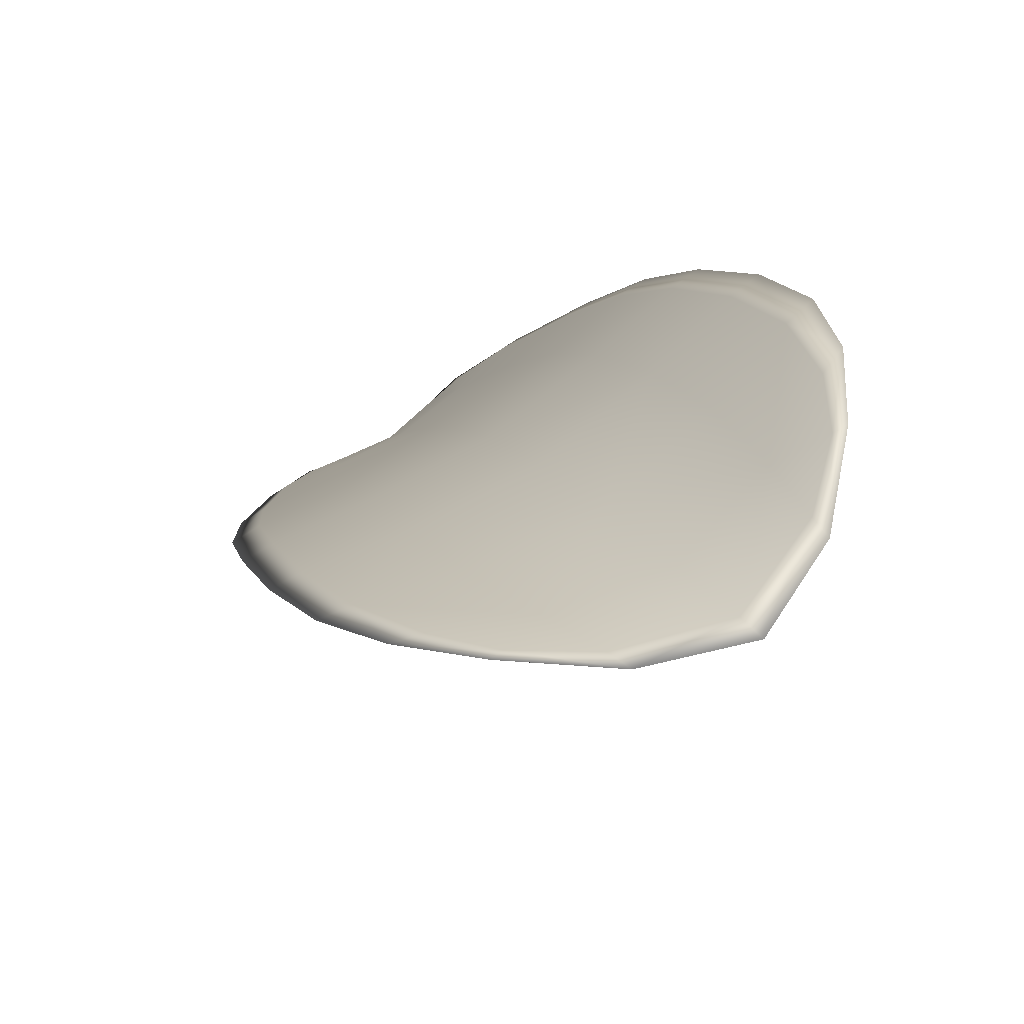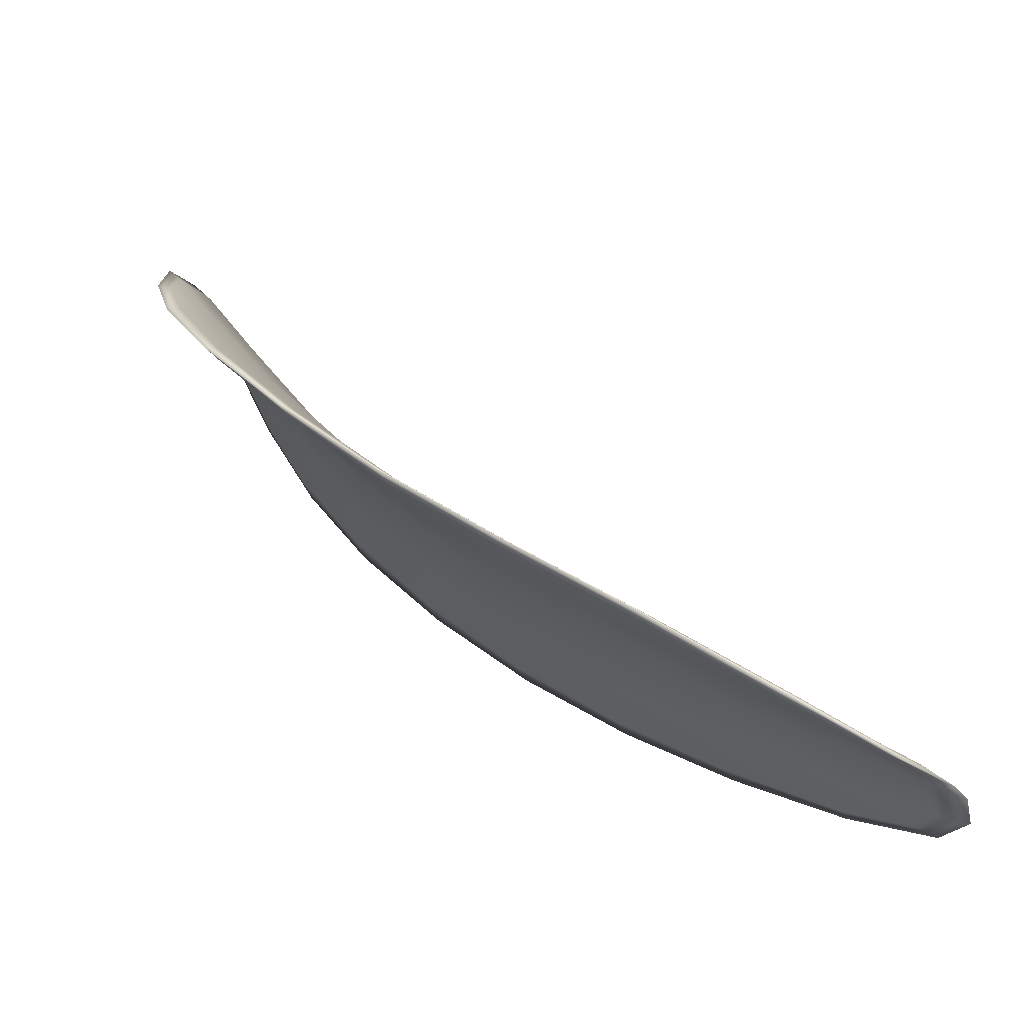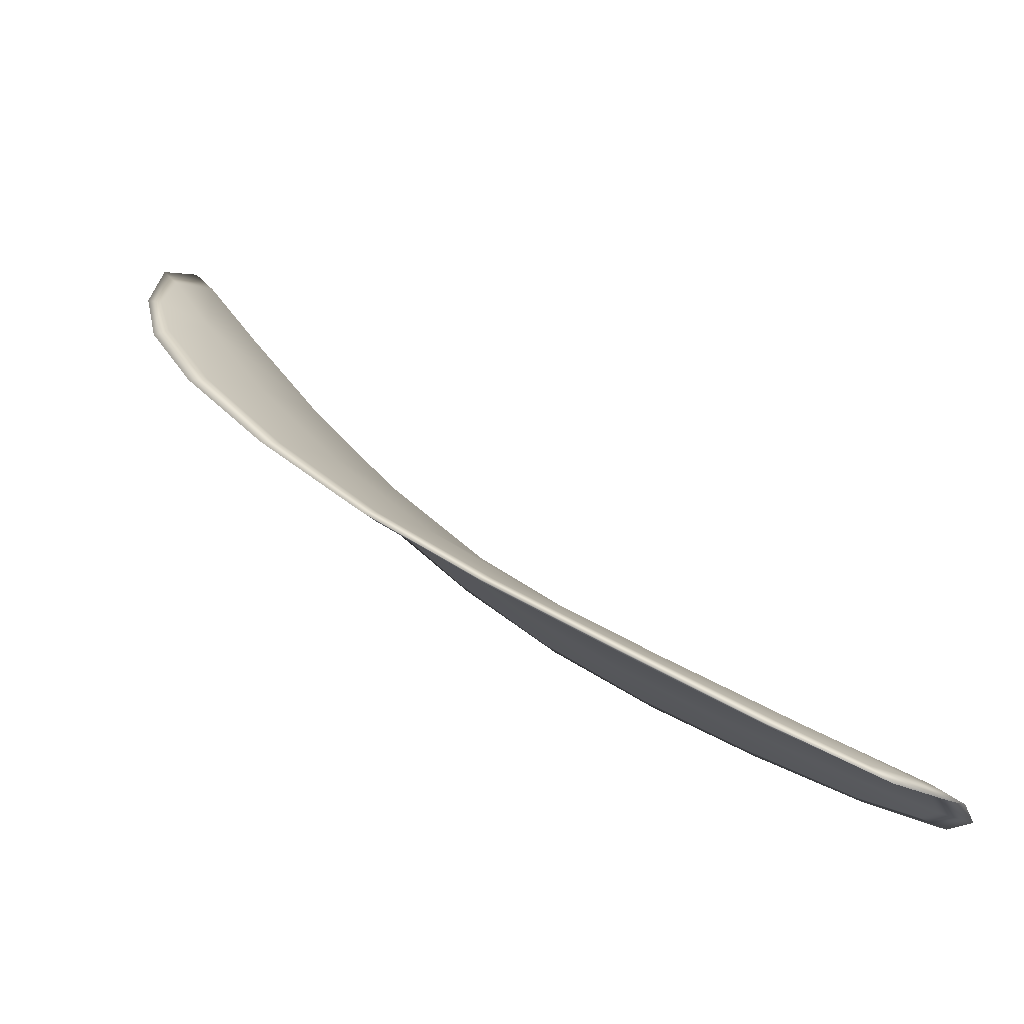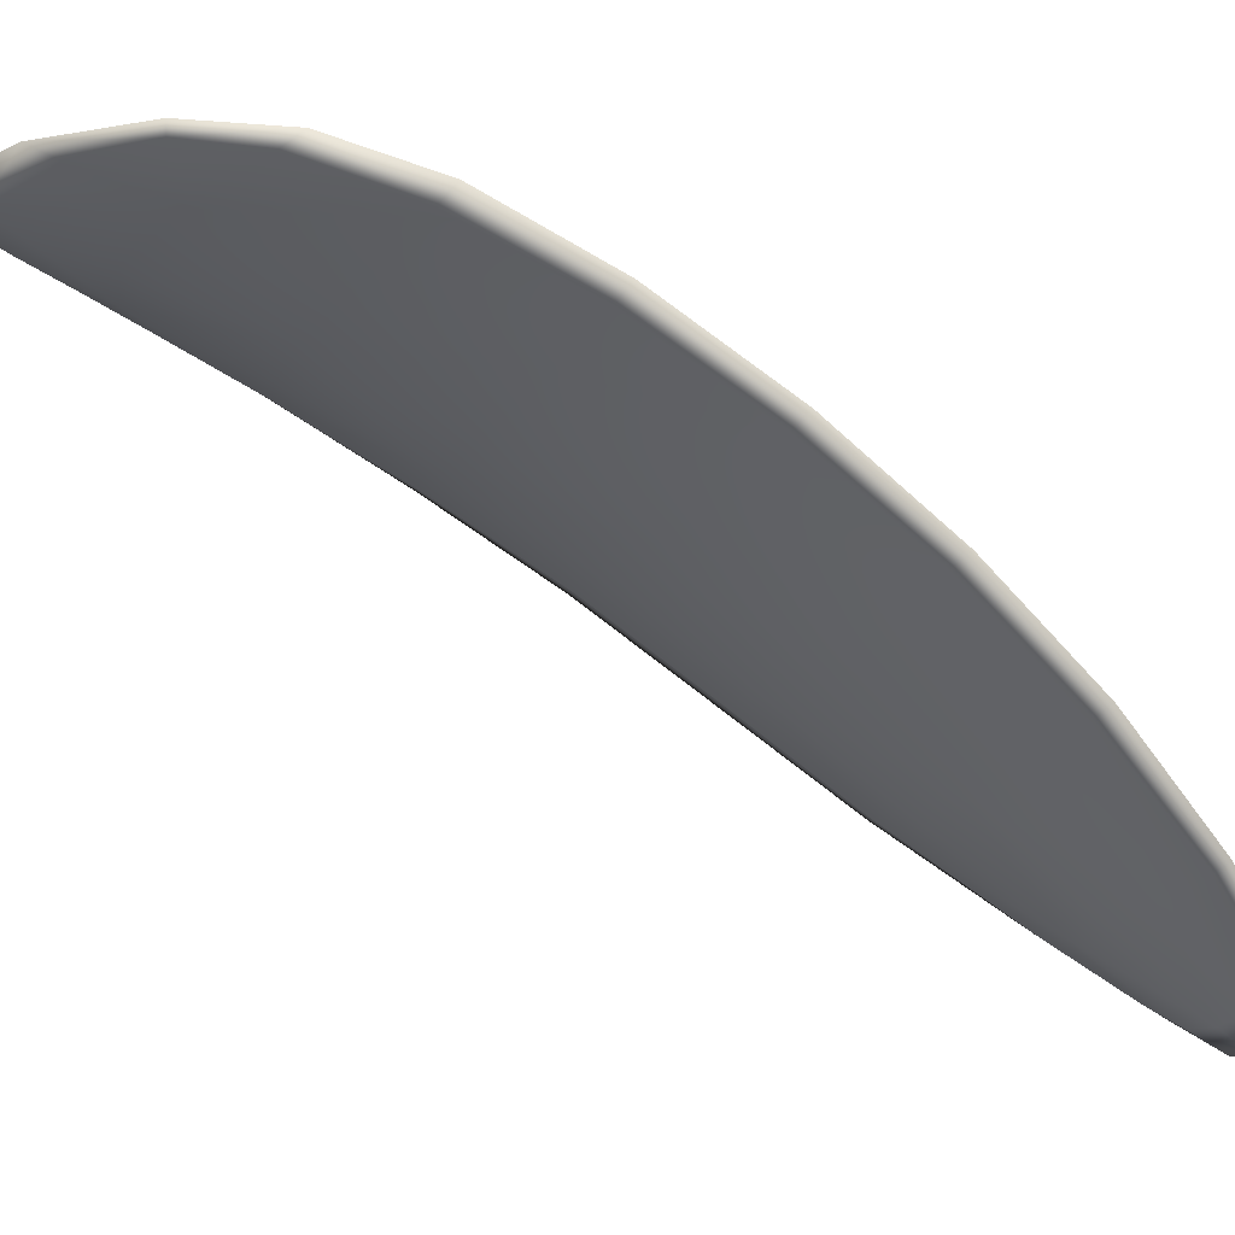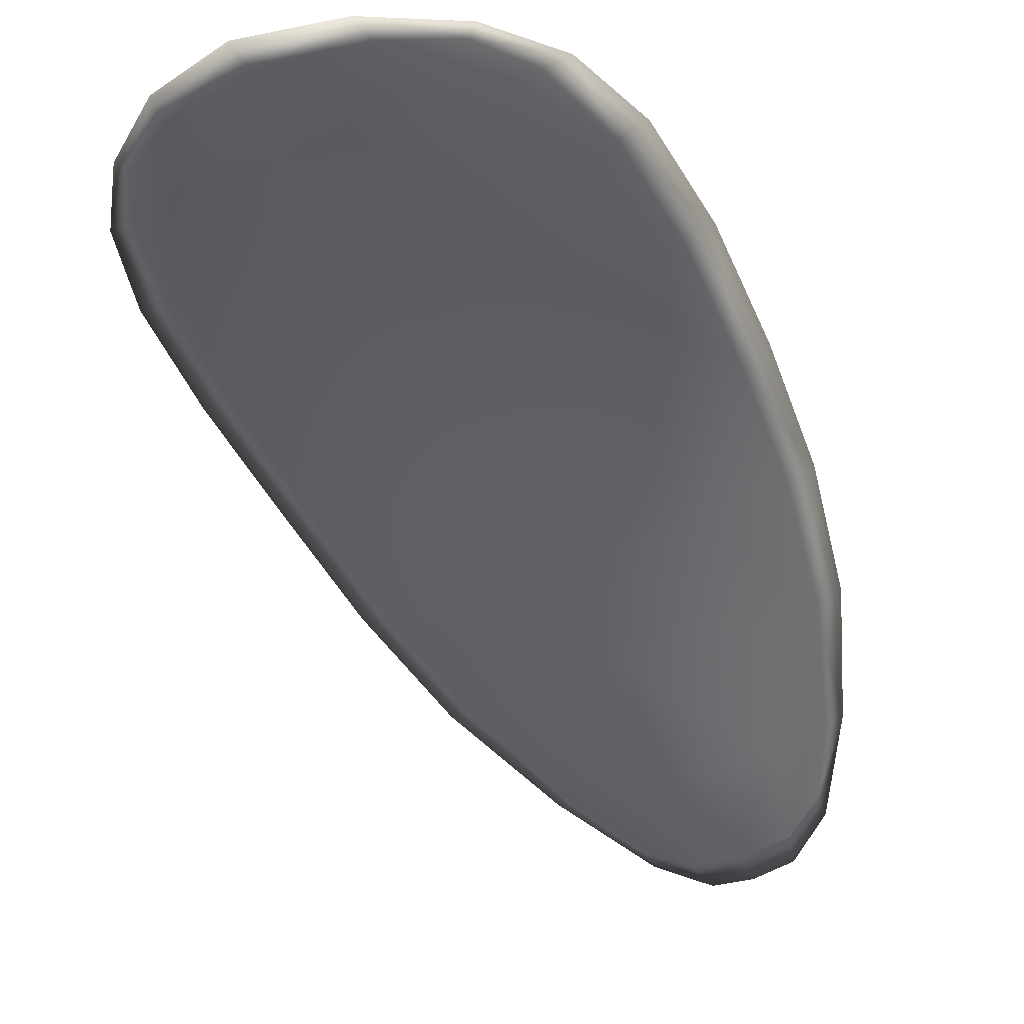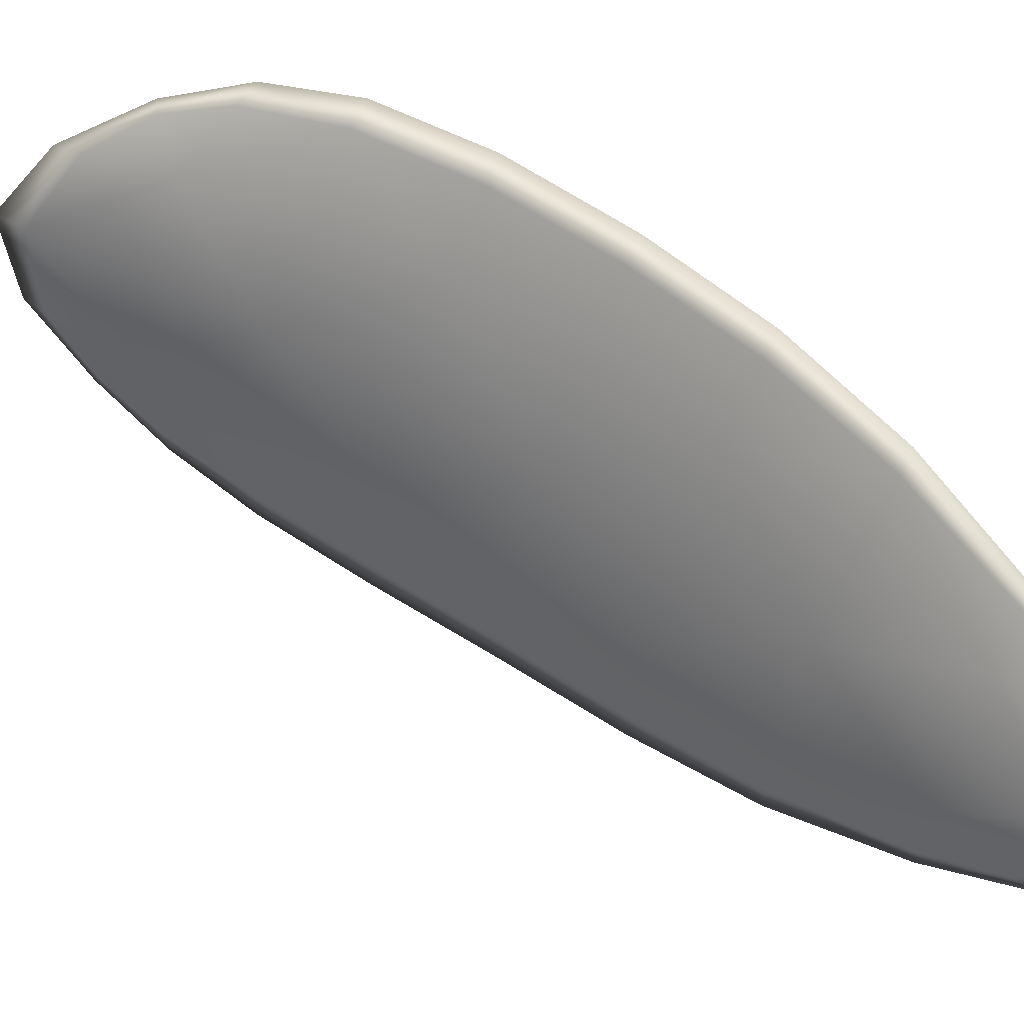
<metadata>
{"format":"obj","ext":"obj","renderer":"f3d","projection":"perspective","resolution":1024,"background":"white","views":[{"elev":43.2,"azim":-49.3,"up":"+Y"},{"elev":-50.5,"azim":-53.2,"up":"+Z"},{"elev":-42.4,"azim":-46.3,"up":"+Z"},{"elev":2.1,"azim":48.7,"up":"+Y"},{"elev":-5.7,"azim":-2.8,"up":"+Y"},{"elev":-37.3,"azim":55.0,"up":"+Y"}]}
</metadata>
<code>
v -2.392 0.6924 -1.176
v -2.39 0.6931 -1.174
v -2.388 0.6916 -1.177
v -2.391 0.6909 -1.179
v -2.393 0.6906 -1.18
v -2.394 0.692 -1.178
v -2.393 0.6928 -1.176
v -2.393 0.6934 -1.174
v -2.391 0.694 -1.172
v -2.387 0.694 -1.174
v -2.385 0.6948 -1.175
v -2.383 0.6938 -1.177
v -2.385 0.6927 -1.177
v -2.388 0.6947 -1.172
v -2.386 0.695 -1.173
v -2.38 0.6864 -1.185
v -2.378 0.6872 -1.185
v -2.377 0.6844 -1.188
v -2.379 0.6836 -1.188
v -2.381 0.6827 -1.189
v -2.383 0.6853 -1.186
v -2.385 0.6877 -1.184
v -2.382 0.6888 -1.183
v -2.38 0.6898 -1.182
v -2.386 0.6846 -1.187
v -2.384 0.6821 -1.19
v -2.386 0.6817 -1.191
v -2.388 0.6841 -1.188
v -2.39 0.6866 -1.186
v -2.388 0.687 -1.185
v -2.389 0.6891 -1.182
v -2.387 0.6898 -1.181
v -2.392 0.6888 -1.183
v -2.384 0.691 -1.18
v -2.381 0.692 -1.179
v -2.378 0.6807 -1.191
v -2.376 0.6813 -1.19
v -2.376 0.6794 -1.192
v -2.377 0.6784 -1.193
v -2.378 0.6779 -1.193
v -2.38 0.68 -1.191
v -2.381 0.6795 -1.192
v -2.38 0.6776 -1.194
v -2.381 0.678 -1.194
v -2.383 0.6793 -1.193
v -2.392 0.6921 -1.176
v -2.39 0.6928 -1.174
v -2.391 0.6938 -1.172
v -2.393 0.6932 -1.174
v -2.394 0.6926 -1.176
v -2.394 0.6918 -1.177
v -2.393 0.6904 -1.18
v -2.391 0.6907 -1.179
v -2.388 0.6913 -1.177
v -2.387 0.6938 -1.174
v -2.385 0.6946 -1.174
v -2.386 0.6949 -1.173
v -2.388 0.6945 -1.172
v -2.385 0.6925 -1.177
v -2.383 0.6936 -1.177
v -2.38 0.6861 -1.185
v -2.378 0.6871 -1.185
v -2.38 0.6896 -1.182
v -2.382 0.6886 -1.183
v -2.385 0.6875 -1.183
v -2.383 0.6851 -1.186
v -2.381 0.6825 -1.189
v -2.379 0.6834 -1.188
v -2.377 0.6842 -1.188
v -2.386 0.6844 -1.187
v -2.388 0.6868 -1.185
v -2.39 0.6864 -1.186
v -2.388 0.684 -1.188
v -2.386 0.6815 -1.191
v -2.384 0.6818 -1.19
v -2.389 0.6889 -1.182
v -2.386 0.6896 -1.18
v -2.392 0.6886 -1.183
v -2.384 0.6908 -1.18
v -2.381 0.6919 -1.179
v -2.378 0.6805 -1.191
v -2.376 0.6812 -1.19
v -2.38 0.6798 -1.191
v -2.378 0.6777 -1.193
v -2.377 0.6783 -1.193
v -2.376 0.6793 -1.192
v -2.381 0.6793 -1.192
v -2.383 0.6791 -1.193
v -2.381 0.6779 -1.194
v -2.38 0.6775 -1.193
v -2.376 0.6815 -1.19
v -2.376 0.6789 -1.193
v -2.376 0.6846 -1.187
v -2.376 0.6793 -1.192
v -2.379 0.6769 -1.194
v -2.381 0.6774 -1.194
v -2.378 0.6771 -1.194
v -2.381 0.6779 -1.194
v -2.394 0.6918 -1.178
v -2.394 0.6928 -1.176
v -2.394 0.6904 -1.181
v -2.394 0.6926 -1.176
v -2.389 0.6949 -1.172
v -2.386 0.6952 -1.173
v -2.391 0.6943 -1.171
v -2.386 0.6949 -1.173
v -2.384 0.695 -1.175
v -2.382 0.6941 -1.177
v -2.377 0.6776 -1.193
v -2.383 0.6791 -1.193
v -2.386 0.6815 -1.191
v -2.393 0.6936 -1.173
v -2.392 0.6886 -1.183
v -2.391 0.6863 -1.186
v -2.381 0.6923 -1.179
v -2.379 0.69 -1.182
v -2.377 0.6875 -1.185
v -2.389 0.6839 -1.189
f 1 2 3
f 1 3 4
f 1 4 5
f 1 5 6
f 1 6 7
f 1 7 8
f 1 8 9
f 1 9 2
f 10 11 12
f 10 12 13
f 10 13 3
f 10 3 2
f 10 2 9
f 10 9 14
f 10 14 15
f 10 15 11
f 16 17 18
f 16 18 19
f 16 19 20
f 16 20 21
f 16 21 22
f 16 22 23
f 16 23 24
f 16 24 17
f 25 21 20
f 25 20 26
f 25 26 27
f 25 27 28
f 25 28 29
f 25 29 30
f 25 30 22
f 25 22 21
f 31 32 22
f 31 22 30
f 31 30 29
f 31 29 33
f 31 33 5
f 31 5 4
f 31 4 3
f 31 3 32
f 34 35 24
f 34 24 23
f 34 23 22
f 34 22 32
f 34 32 3
f 34 3 13
f 34 13 12
f 34 12 35
f 36 37 38
f 36 38 39
f 36 39 40
f 36 40 41
f 36 41 20
f 36 20 19
f 36 19 18
f 36 18 37
f 42 41 40
f 42 40 43
f 42 43 44
f 42 44 45
f 42 45 27
f 42 27 26
f 42 26 20
f 42 20 41
f 46 47 48
f 46 48 49
f 46 49 50
f 46 50 51
f 46 51 52
f 46 52 53
f 46 53 54
f 46 54 47
f 55 56 57
f 55 57 58
f 55 58 48
f 55 48 47
f 55 47 54
f 55 54 59
f 55 59 60
f 55 60 56
f 61 62 63
f 61 63 64
f 61 64 65
f 61 65 66
f 61 66 67
f 61 67 68
f 61 68 69
f 61 69 62
f 70 66 65
f 70 65 71
f 70 71 72
f 70 72 73
f 70 73 74
f 70 74 75
f 70 75 67
f 70 67 66
f 76 77 54
f 76 54 53
f 76 53 52
f 76 52 78
f 76 78 72
f 76 72 71
f 76 71 65
f 76 65 77
f 79 80 60
f 79 60 59
f 79 59 54
f 79 54 77
f 79 77 65
f 79 65 64
f 79 64 63
f 79 63 80
f 81 82 69
f 81 69 68
f 81 68 67
f 81 67 83
f 81 83 84
f 81 84 85
f 81 85 86
f 81 86 82
f 87 83 67
f 87 67 75
f 87 75 74
f 87 74 88
f 87 88 89
f 87 89 90
f 87 90 84
f 87 84 83
f 91 92 38
f 91 38 37
f 91 37 18
f 91 18 93
f 91 93 69
f 91 69 82
f 91 82 94
f 91 94 92
f 95 96 44
f 95 44 43
f 95 43 40
f 95 40 97
f 95 97 84
f 95 84 90
f 95 90 98
f 95 98 96
f 99 100 7
f 99 7 6
f 99 6 5
f 99 5 101
f 99 101 52
f 99 52 51
f 99 51 102
f 99 102 100
f 103 104 15
f 103 15 14
f 103 14 9
f 103 9 105
f 103 105 48
f 103 48 58
f 103 58 106
f 103 106 104
f 107 108 12
f 107 12 11
f 107 11 15
f 107 15 104
f 107 104 106
f 107 106 56
f 107 56 60
f 107 60 108
f 109 97 40
f 109 40 39
f 109 39 38
f 109 38 92
f 109 92 94
f 109 94 85
f 109 85 84
f 109 84 97
f 110 111 27
f 110 27 45
f 110 45 44
f 110 44 96
f 110 96 98
f 110 98 88
f 110 88 74
f 110 74 111
f 112 105 9
f 112 9 8
f 112 8 7
f 112 7 100
f 112 100 102
f 112 102 49
f 112 49 48
f 112 48 105
f 113 101 5
f 113 5 33
f 113 33 29
f 113 29 114
f 113 114 72
f 113 72 78
f 113 78 52
f 113 52 101
f 115 116 24
f 115 24 35
f 115 35 12
f 115 12 108
f 115 108 60
f 115 60 80
f 115 80 63
f 115 63 116
f 117 93 18
f 117 18 17
f 117 17 24
f 117 24 116
f 117 116 63
f 117 63 62
f 117 62 69
f 117 69 93
f 118 114 29
f 118 29 28
f 118 28 27
f 118 27 111
f 118 111 74
f 118 74 73
f 118 73 72
f 118 72 114

</code>
